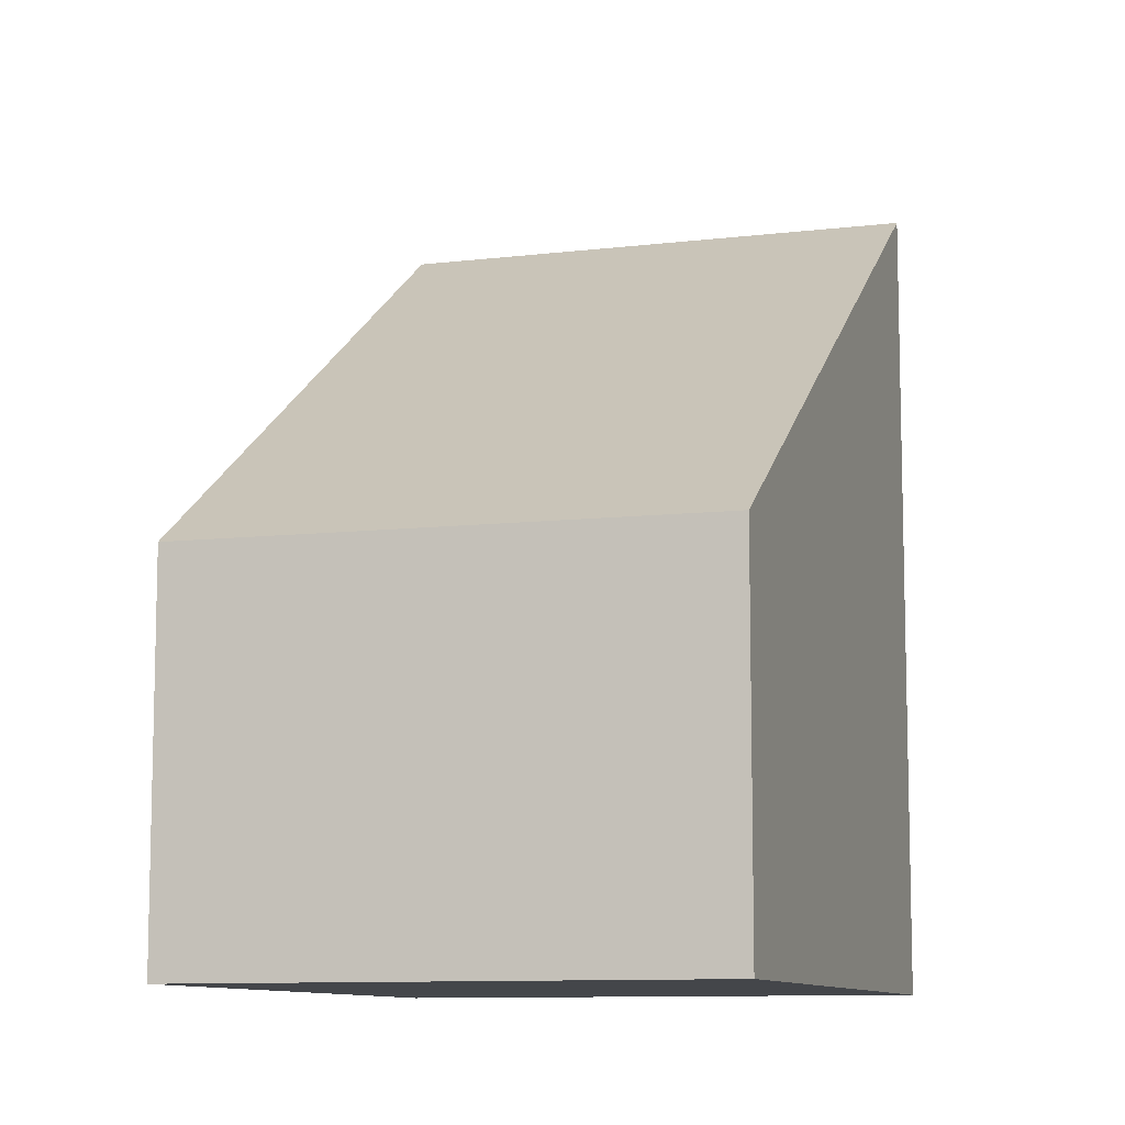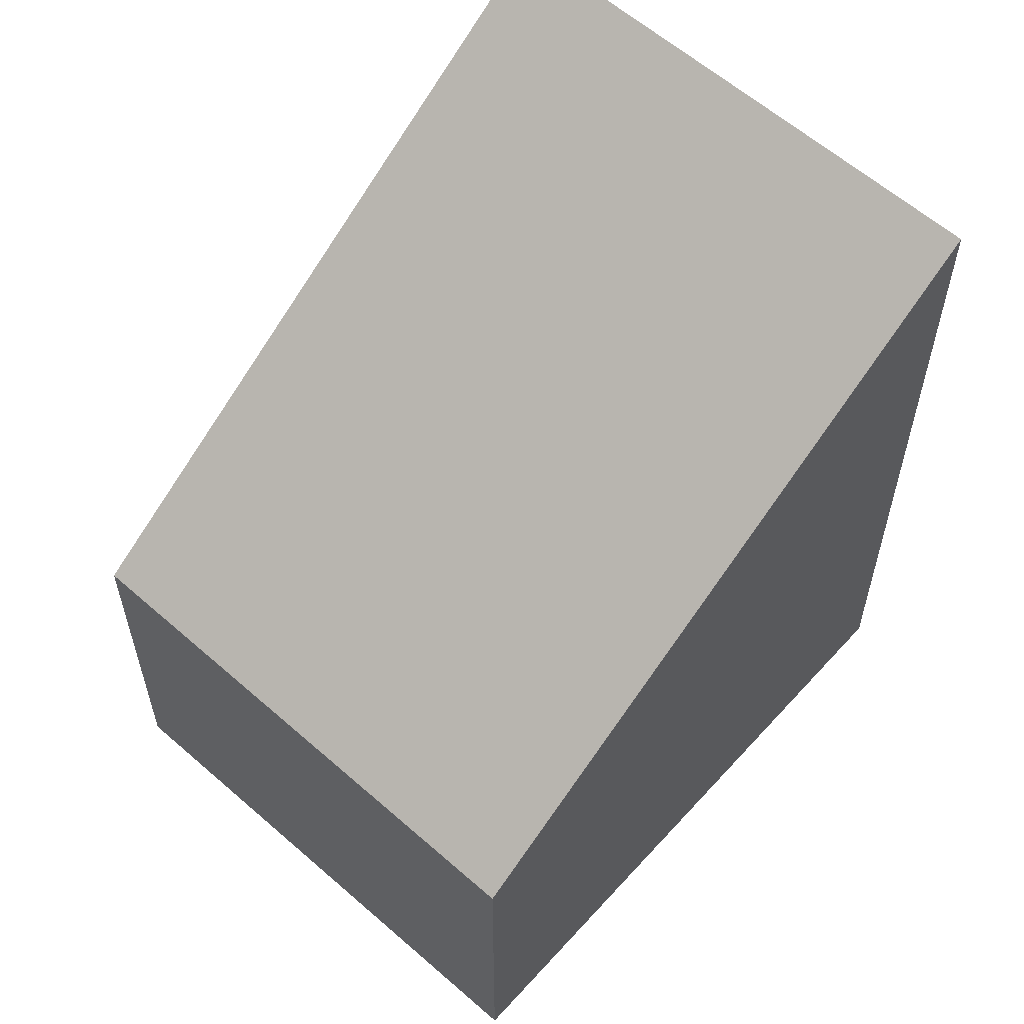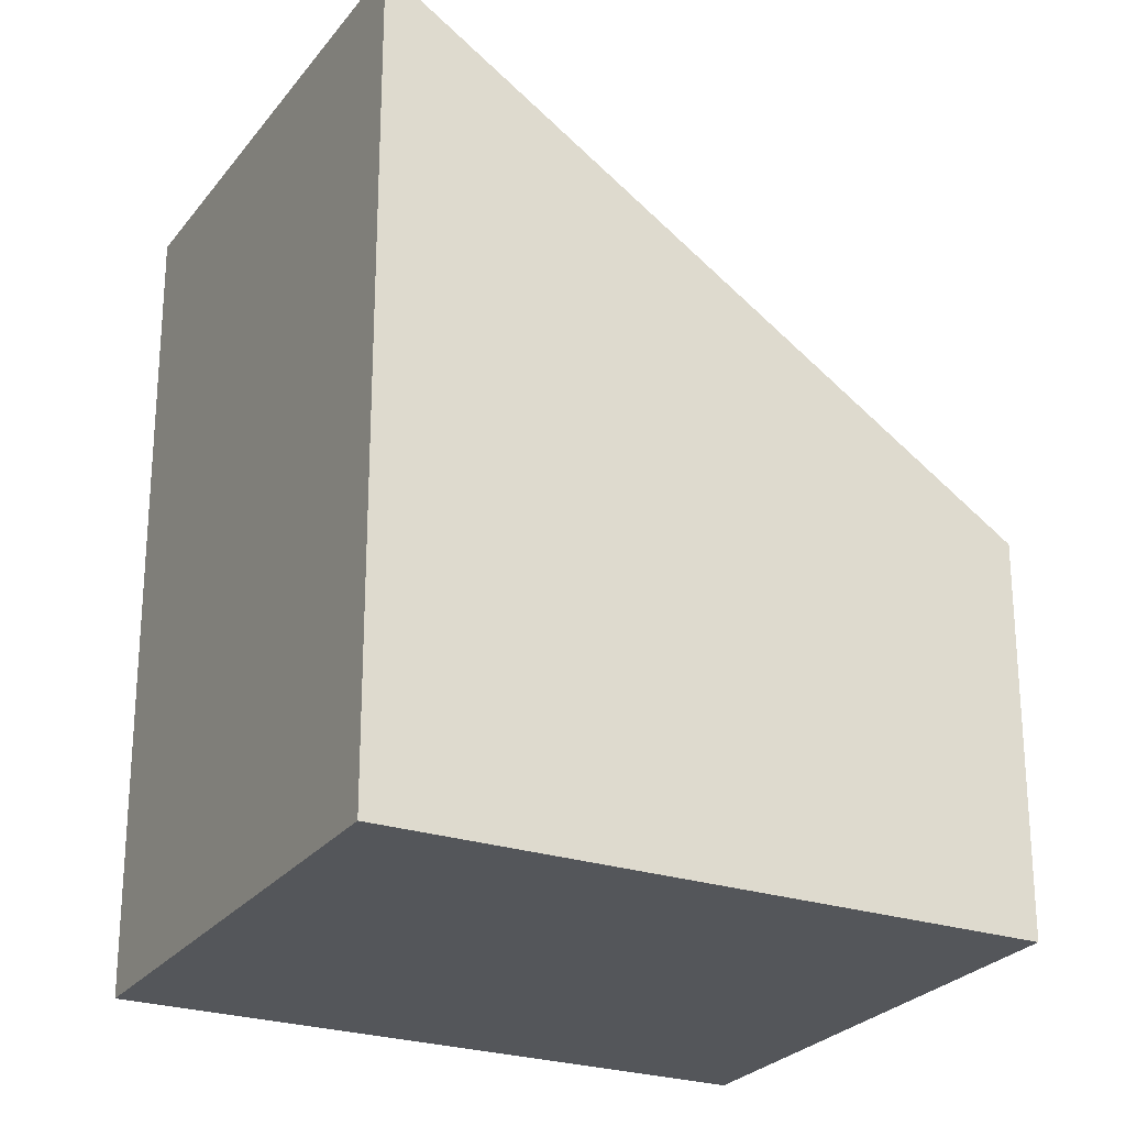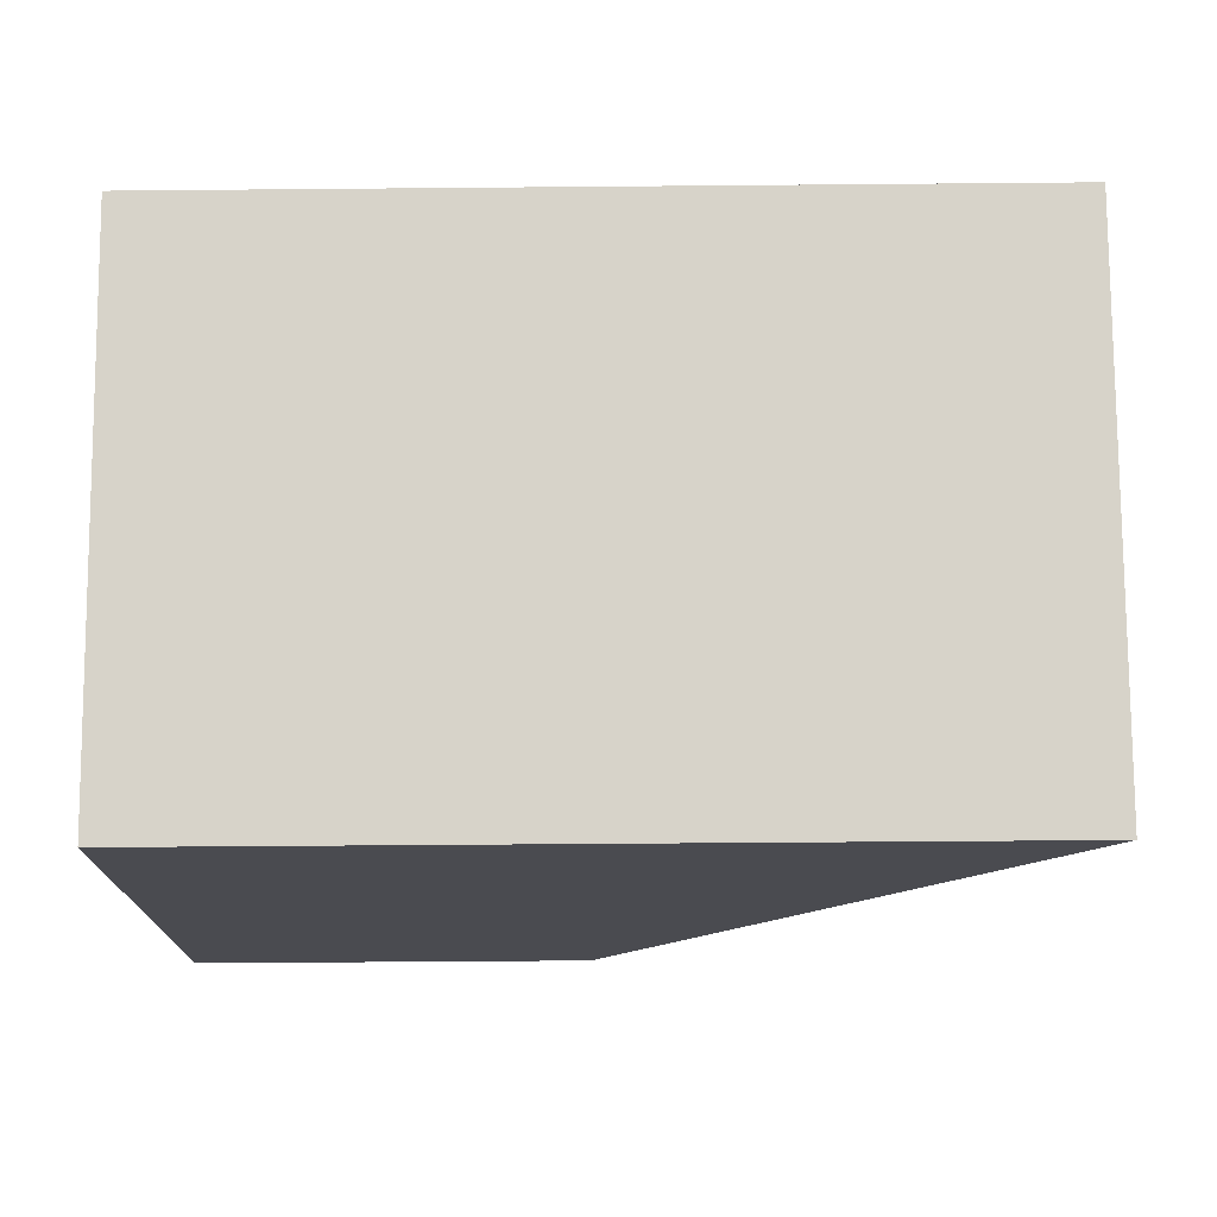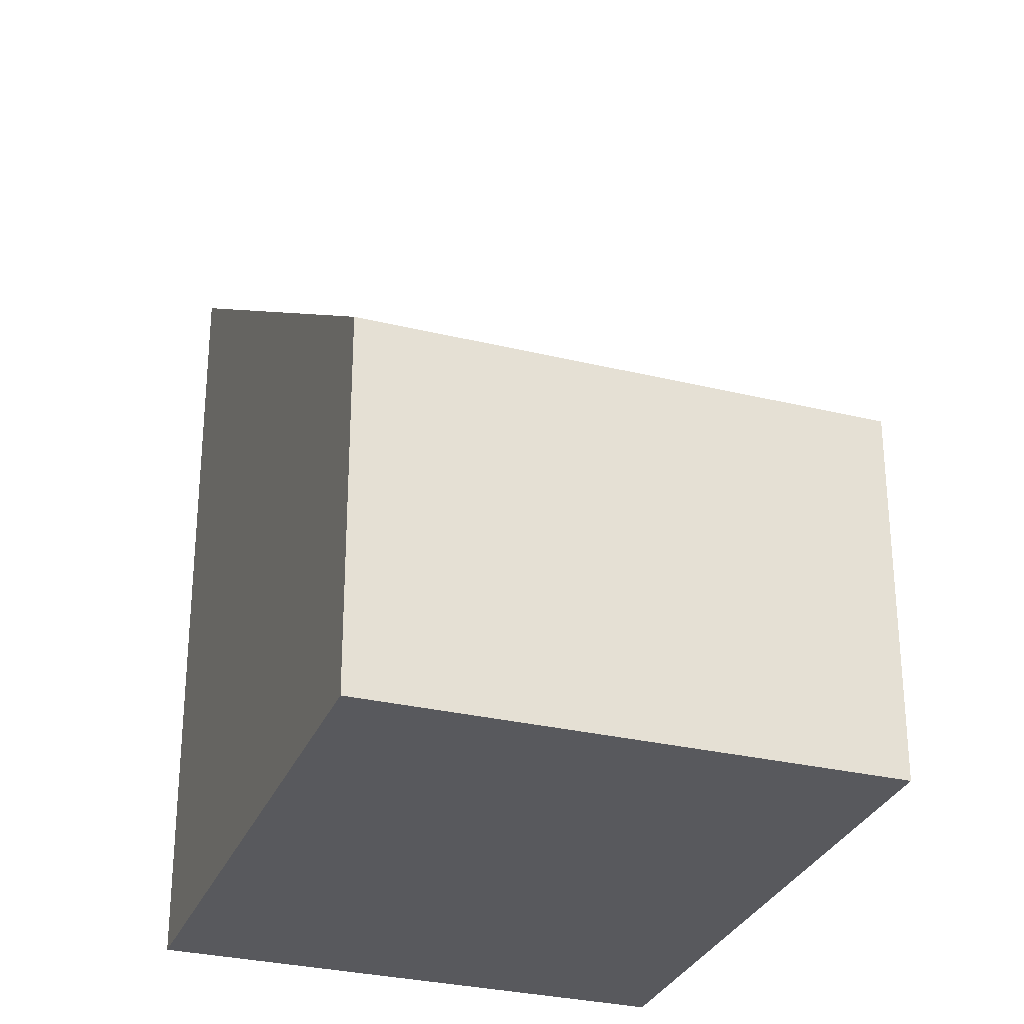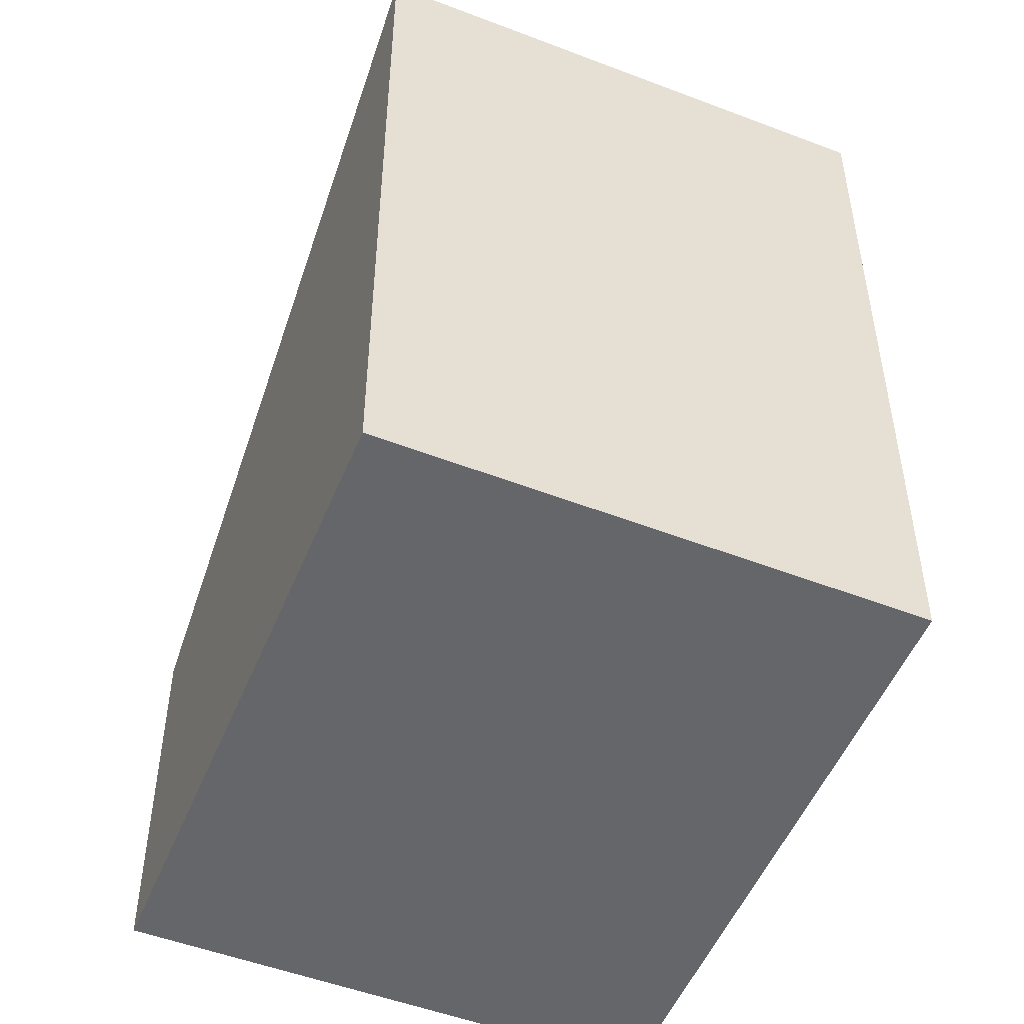
<metadata>
{"format":"obj","ext":"obj","renderer":"f3d","projection":"perspective","resolution":1024,"background":"white","views":[{"elev":-9.8,"azim":-39.7,"up":"+Y"},{"elev":61.0,"azim":-15.8,"up":"+Y"},{"elev":-25.4,"azim":-175.5,"up":"+Y"},{"elev":-46.9,"azim":90.6,"up":"+Z"},{"elev":-29.8,"azim":-77.0,"up":"+Y"},{"elev":-51.8,"azim":100.2,"up":"+Y"}]}
</metadata>
<code>
v  4.882 7.237 -3.111
v  2.552 3.403 4.033
v  7.481 7.237 0.918
v  0 3.431 2.101e-16
v  7.481 -5.621e-17 0.918
v  4.882 1.905e-16 -3.111
v  0 0 0
v  2.552 -2.469e-16 4.033
g defaultobject
f 1 2 3
f 2 1 4
f 5 1 3
f 1 5 6
f 6 4 1
f 4 6 7
f 7 2 4
f 2 7 8
f 2 5 3
f 5 2 8
f 8 6 5
f 6 8 7

</code>
